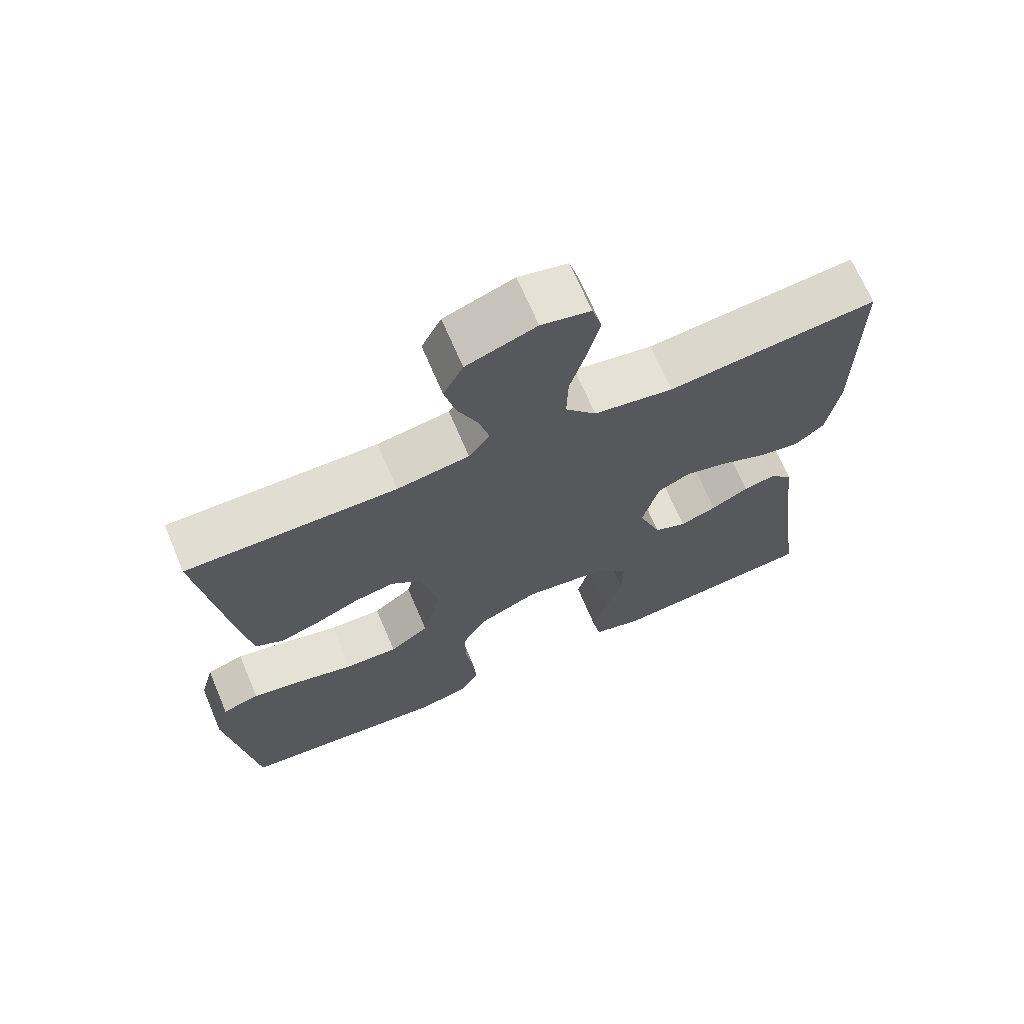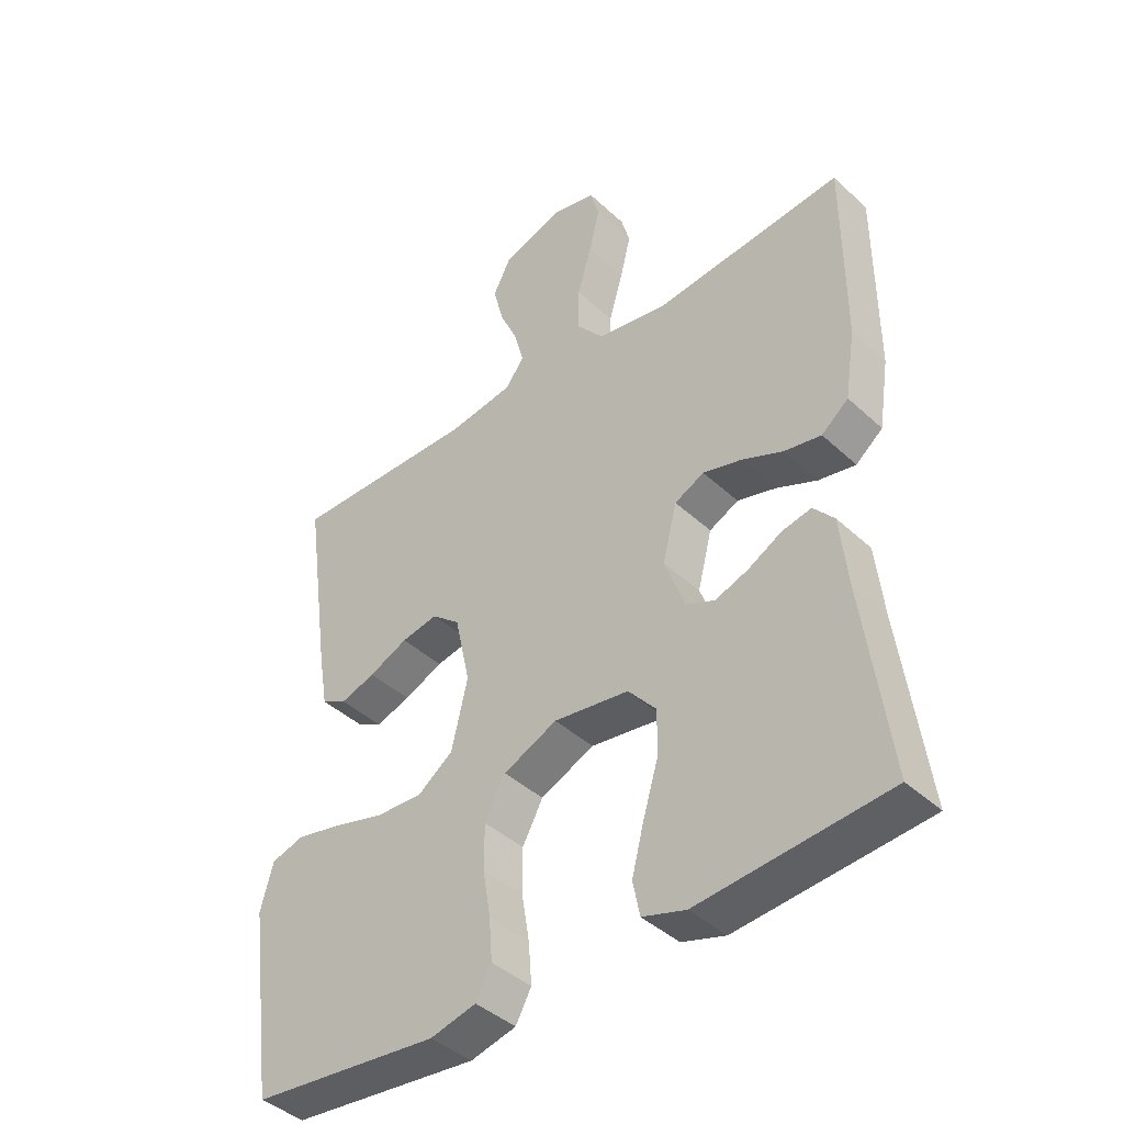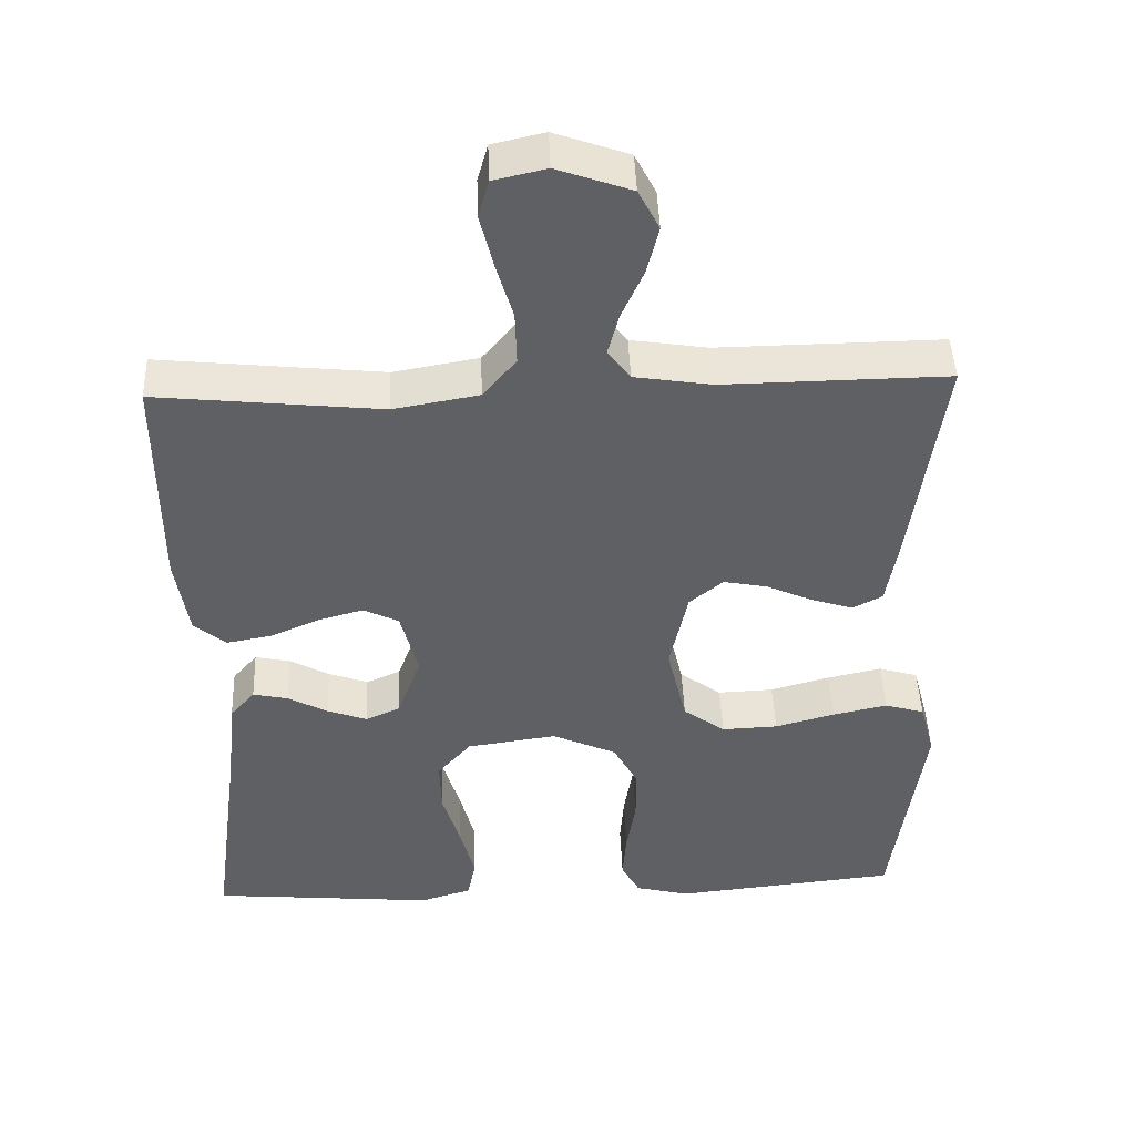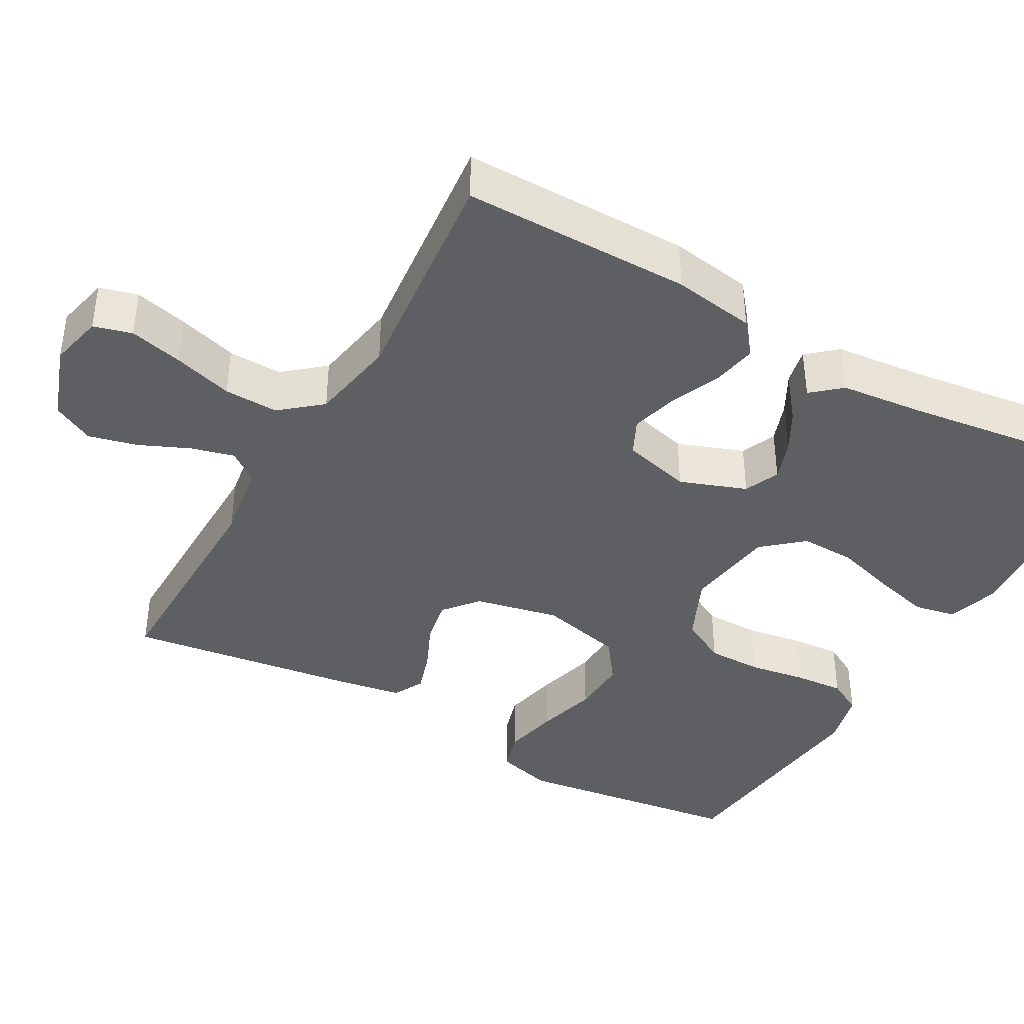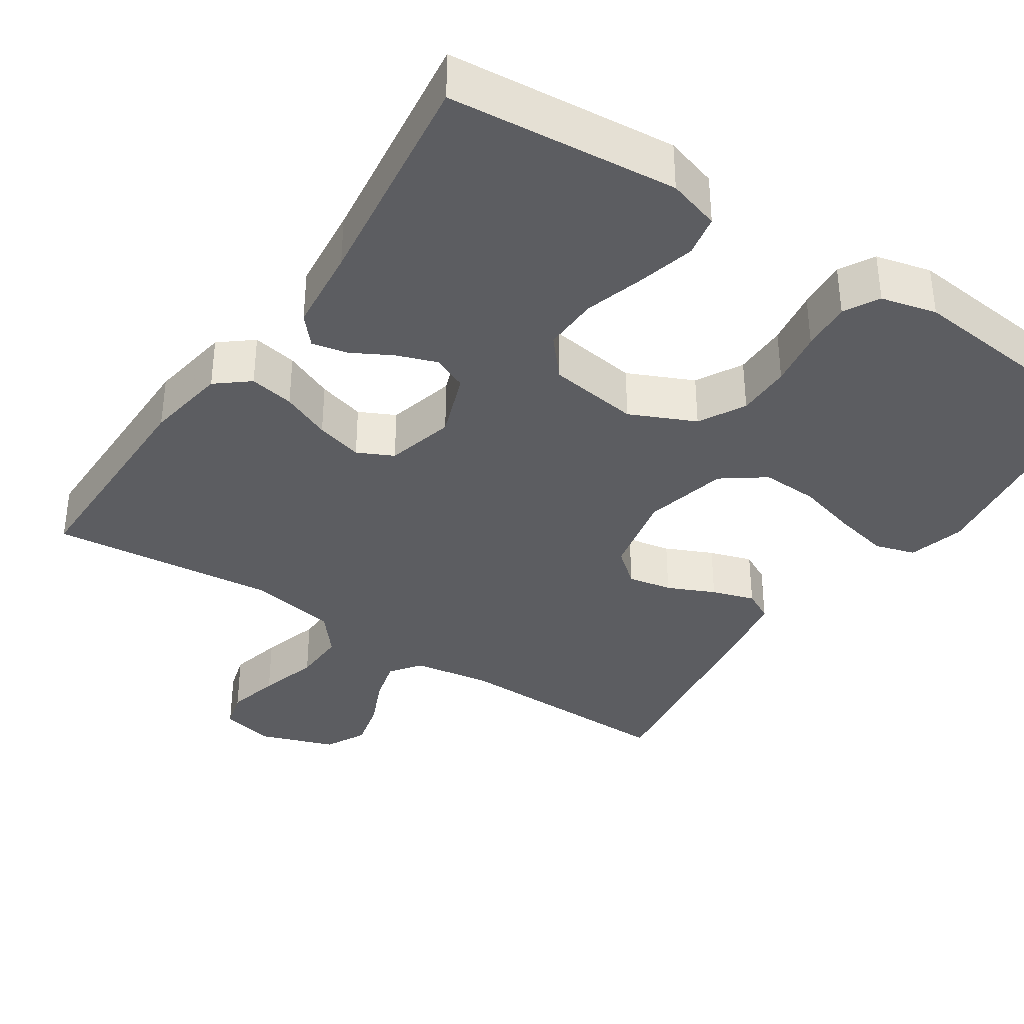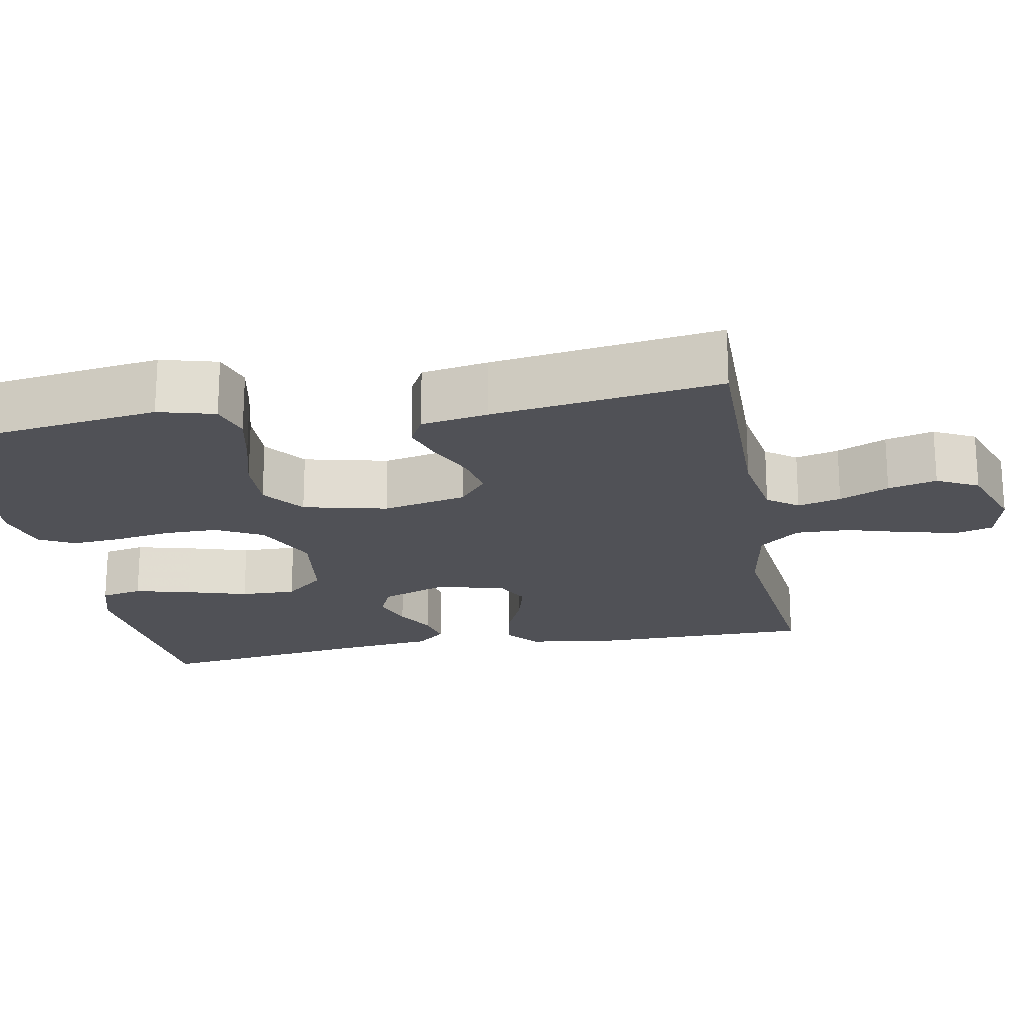
<metadata>
{"format":"obj","ext":"obj","renderer":"f3d","projection":"perspective","resolution":1024,"background":"white","views":[{"elev":68.8,"azim":-23.0,"up":"+Z"},{"elev":-41.8,"azim":42.1,"up":"+Z"},{"elev":45.3,"azim":177.8,"up":"+Z"},{"elev":-40.3,"azim":60.5,"up":"+Y"},{"elev":-36.4,"azim":146.3,"up":"+Y"},{"elev":-20.3,"azim":-79.4,"up":"+Y"}]}
</metadata>
<code>
v 0.5 0.07 0.5
v 0.5 0.07 0.2
v 0.483 0.07 0.092
v 0.44 0.07 0.057
v 0.381 0.07 0.068
v 0.316 0.07 0.096
v 0.254 0.07 0.113
v 0.207 0.07 0.09
v 0.184 0.07 0
v 0.216 0.07 -0.087
v 0.262 0.07 -0.107
v 0.315 0.07 -0.088
v 0.368 0.07 -0.059
v 0.415 0.07 -0.049
v 0.448 0.07 -0.087
v 0.46 0.07 -0.2
v 0.5 0.07 -0.5
v 0.2 0.07 -0.527
v 0.131 0.07 -0.506
v 0.12 0.07 -0.451
v 0.139 0.07 -0.377
v 0.163 0.07 -0.297
v 0.165 0.07 -0.224
v 0.12 0.07 -0.172
v 0 0.07 -0.155
v -0.086 0.07 -0.194
v -0.119 0.07 -0.255
v -0.119 0.07 -0.327
v -0.107 0.07 -0.401
v -0.102 0.07 -0.467
v -0.127 0.07 -0.513
v -0.2 0.07 -0.531
v -0.5 0.07 -0.5
v -0.541 0.07 -0.2
v -0.521 0.07 -0.126
v -0.468 0.07 -0.11
v -0.395 0.07 -0.126
v -0.315 0.07 -0.148
v -0.24 0.07 -0.151
v -0.184 0.07 -0.11
v -0.158 0.07 0
v -0.182 0.07 0.111
v -0.227 0.07 0.148
v -0.285 0.07 0.137
v -0.347 0.07 0.109
v -0.403 0.07 0.091
v -0.443 0.07 0.112
v -0.458 0.07 0.2
v -0.5 0.07 0.5
v -0.2 0.07 0.496
v -0.097 0.07 0.512
v -0.067 0.07 0.552
v -0.082 0.07 0.609
v -0.111 0.07 0.674
v -0.127 0.07 0.738
v -0.099 0.07 0.792
v 0 0.07 0.827
v 0.07 0.07 0.811
v 0.084 0.07 0.761
v 0.067 0.07 0.691
v 0.044 0.07 0.613
v 0.042 0.07 0.542
v 0.086 0.07 0.489
v 0.2 0.07 0.469
v 0.5 0 0.5
v 0.5 0 0.2
v 0.483 0 0.092
v 0.44 0 0.057
v 0.381 0 0.068
v 0.316 0 0.096
v 0.254 0 0.113
v 0.207 0 0.09
v 0.184 0 0
v 0.216 0 -0.087
v 0.262 0 -0.107
v 0.315 0 -0.088
v 0.368 0 -0.059
v 0.415 0 -0.049
v 0.448 0 -0.087
v 0.46 0 -0.2
v 0.5 0 -0.5
v 0.2 0 -0.527
v 0.131 0 -0.506
v 0.12 0 -0.451
v 0.139 0 -0.377
v 0.163 0 -0.297
v 0.165 0 -0.224
v 0.12 0 -0.172
v 0 0 -0.155
v -0.086 0 -0.194
v -0.119 0 -0.255
v -0.119 0 -0.327
v -0.107 0 -0.401
v -0.102 0 -0.467
v -0.127 0 -0.513
v -0.2 0 -0.531
v -0.5 0 -0.5
v -0.541 0 -0.2
v -0.521 0 -0.126
v -0.468 0 -0.11
v -0.395 0 -0.126
v -0.315 0 -0.148
v -0.24 0 -0.151
v -0.184 0 -0.11
v -0.158 0 0
v -0.182 0 0.111
v -0.227 0 0.148
v -0.285 0 0.137
v -0.347 0 0.109
v -0.403 0 0.091
v -0.443 0 0.112
v -0.458 0 0.2
v -0.5 0 0.5
v -0.2 0 0.496
v -0.097 0 0.512
v -0.067 0 0.552
v -0.082 0 0.609
v -0.111 0 0.674
v -0.127 0 0.738
v -0.099 0 0.792
v 0 0 0.827
v 0.07 0 0.811
v 0.084 0 0.761
v 0.067 0 0.691
v 0.044 0 0.613
v 0.042 0 0.542
v 0.086 0 0.489
v 0.2 0 0.469
f 58 59 60 61
f 56 57 58 61
f 56 61 62
f 53 54 55 56
f 52 53 56 62
f 51 52 62 63
f 47 48 49 50
f 44 45 46 47
f 43 44 47 50
f 42 43 50 51
f 35 36 37 38
f 33 34 35 38
f 33 38 39
f 32 33 39 40
f 28 29 30 31
f 27 28 31 32
f 19 20 21 22
f 17 18 19 22
f 16 17 22 23
f 15 16 23 24
f 12 13 14 15
f 11 12 15 24
f 3 4 5 6
f 3 6 7
f 64 1 2 3
f 64 3 7
f 63 64 7 8
f 41 42 51 63
f 41 63 8 9
f 27 32 40 41
f 26 27 41
f 25 26 41 9
f 10 11 24 25
f 9 10 25
f 125 124 123 122
f 125 122 121 120
f 126 125 120
f 120 119 118 117
f 126 120 117 116
f 127 126 116 115
f 114 113 112 111
f 111 110 109 108
f 114 111 108 107
f 115 114 107 106
f 102 101 100 99
f 102 99 98 97
f 103 102 97
f 104 103 97 96
f 95 94 93 92
f 96 95 92 91
f 86 85 84 83
f 86 83 82 81
f 87 86 81 80
f 88 87 80 79
f 79 78 77 76
f 88 79 76 75
f 70 69 68 67
f 71 70 67
f 67 66 65 128
f 71 67 128
f 72 71 128 127
f 127 115 106 105
f 73 72 127 105
f 105 104 96 91
f 105 91 90
f 73 105 90 89
f 89 88 75 74
f 89 74 73
f 1 65 66 2
f 2 66 67 3
f 3 67 68 4
f 4 68 69 5
f 5 69 70 6
f 6 70 71 7
f 7 71 72 8
f 8 72 73 9
f 9 73 74 10
f 10 74 75 11
f 11 75 76 12
f 12 76 77 13
f 13 77 78 14
f 14 78 79 15
f 15 79 80 16
f 16 80 81 17
f 17 81 82 18
f 18 82 83 19
f 19 83 84 20
f 20 84 85 21
f 21 85 86 22
f 22 86 87 23
f 23 87 88 24
f 24 88 89 25
f 25 89 90 26
f 26 90 91 27
f 27 91 92 28
f 28 92 93 29
f 29 93 94 30
f 30 94 95 31
f 31 95 96 32
f 32 96 97 33
f 33 97 98 34
f 34 98 99 35
f 35 99 100 36
f 36 100 101 37
f 37 101 102 38
f 38 102 103 39
f 39 103 104 40
f 40 104 105 41
f 41 105 106 42
f 42 106 107 43
f 43 107 108 44
f 44 108 109 45
f 45 109 110 46
f 46 110 111 47
f 47 111 112 48
f 48 112 113 49
f 49 113 114 50
f 50 114 115 51
f 51 115 116 52
f 52 116 117 53
f 53 117 118 54
f 54 118 119 55
f 55 119 120 56
f 56 120 121 57
f 57 121 122 58
f 58 122 123 59
f 59 123 124 60
f 60 124 125 61
f 61 125 126 62
f 62 126 127 63
f 63 127 128 64
f 64 128 65 1

</code>
